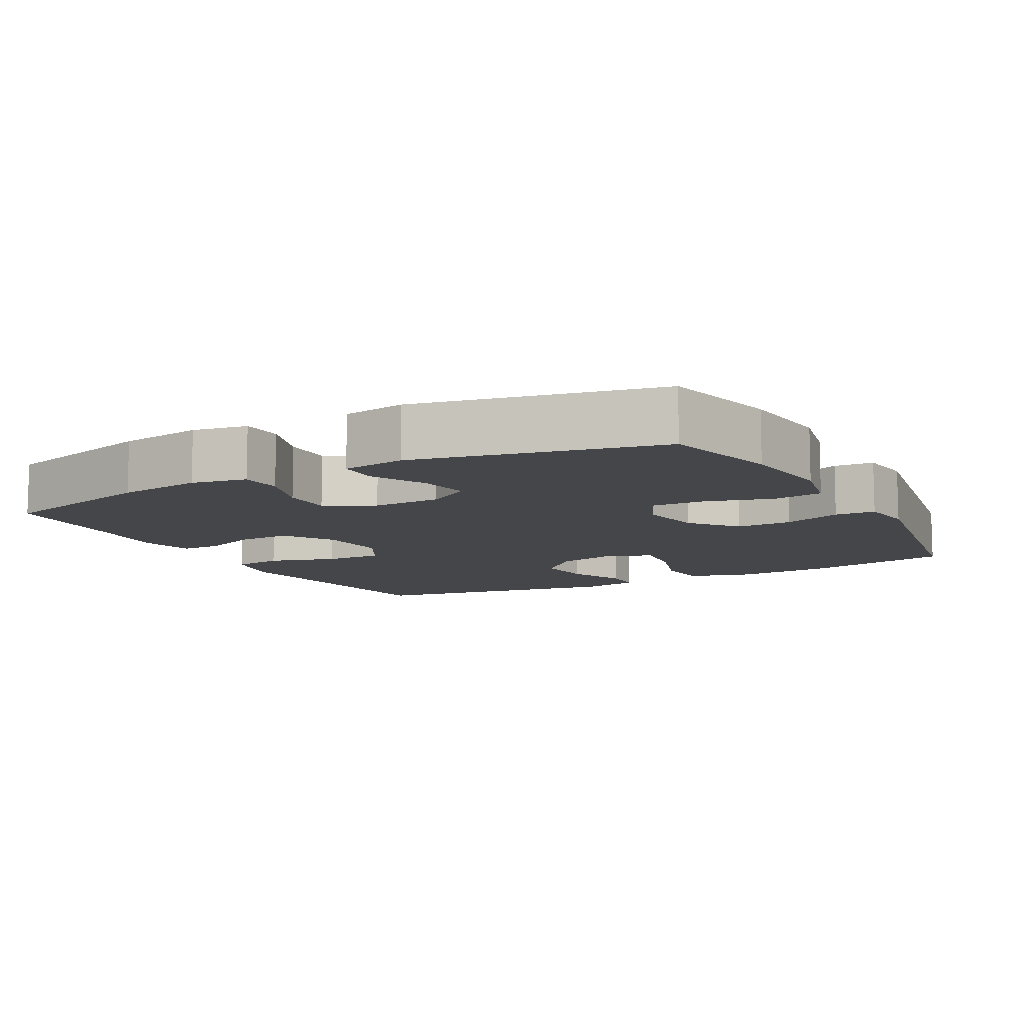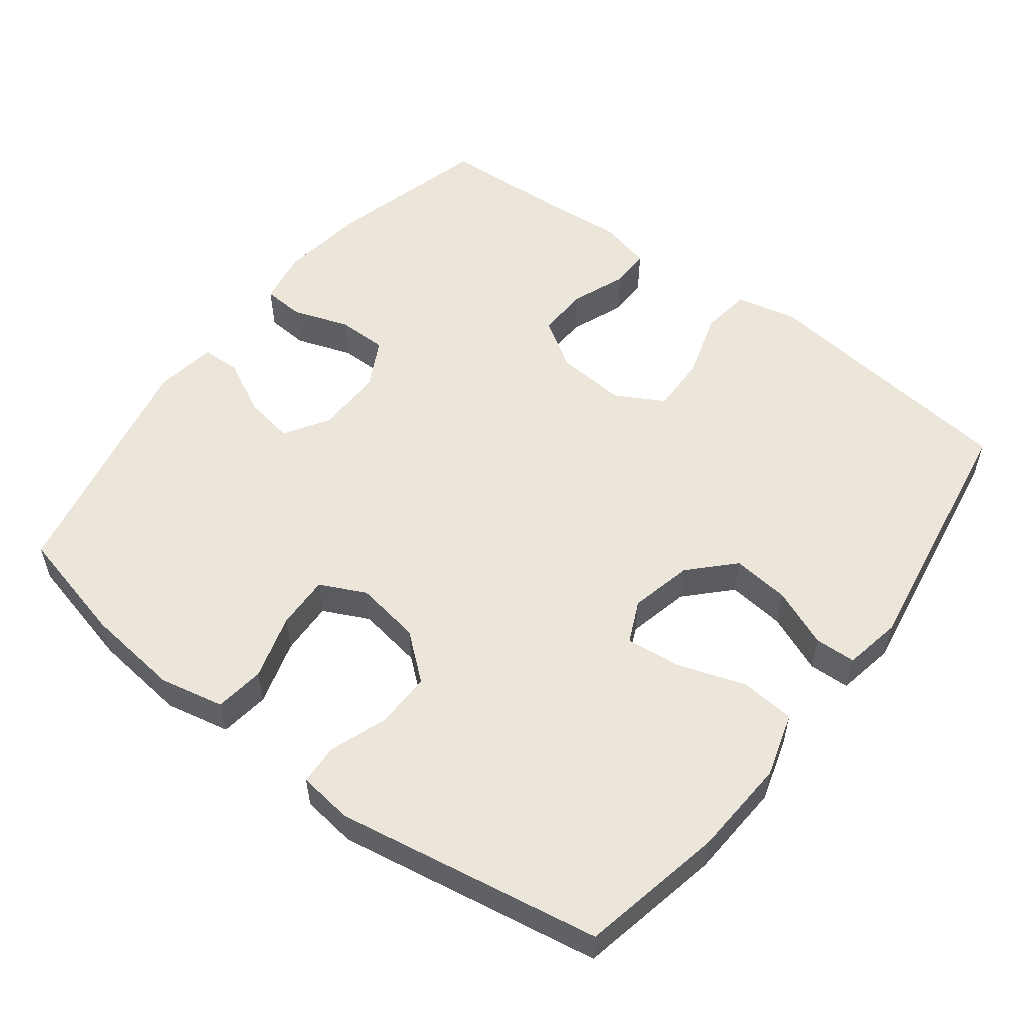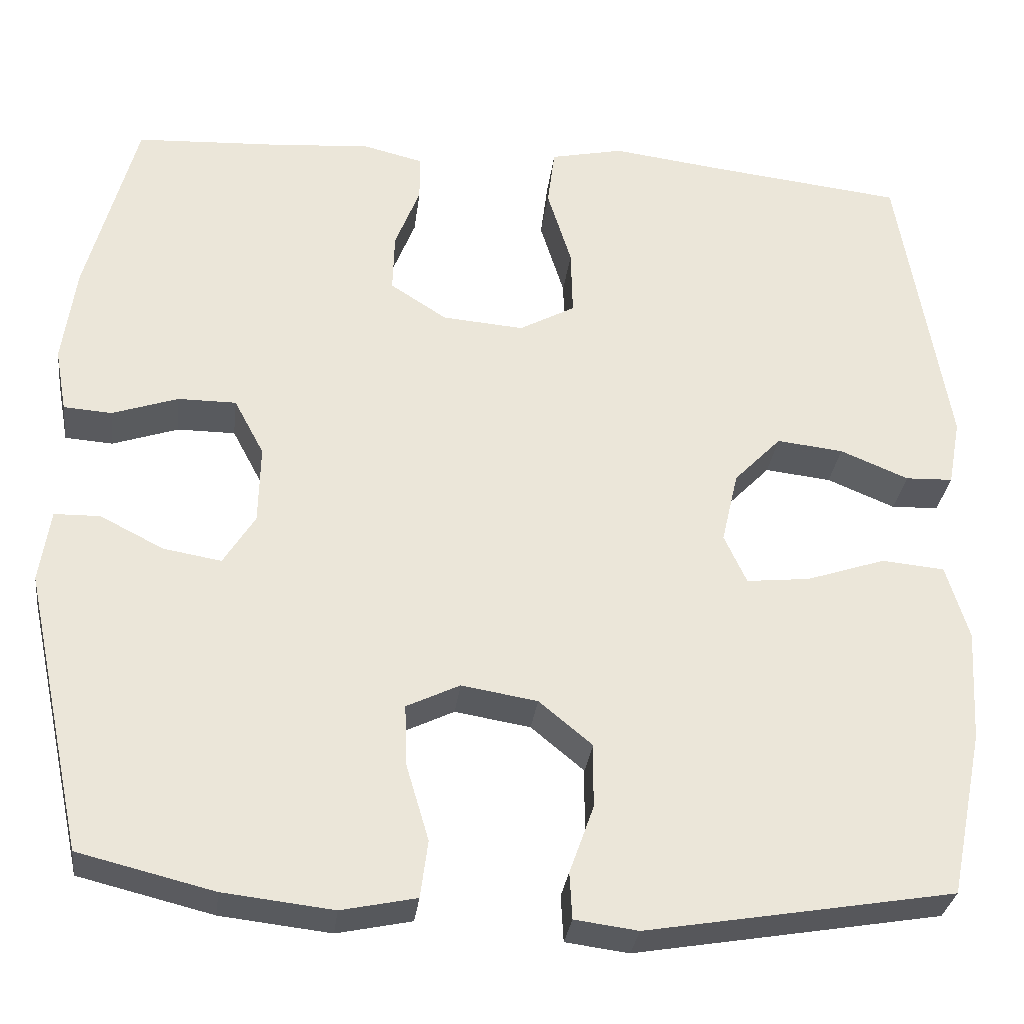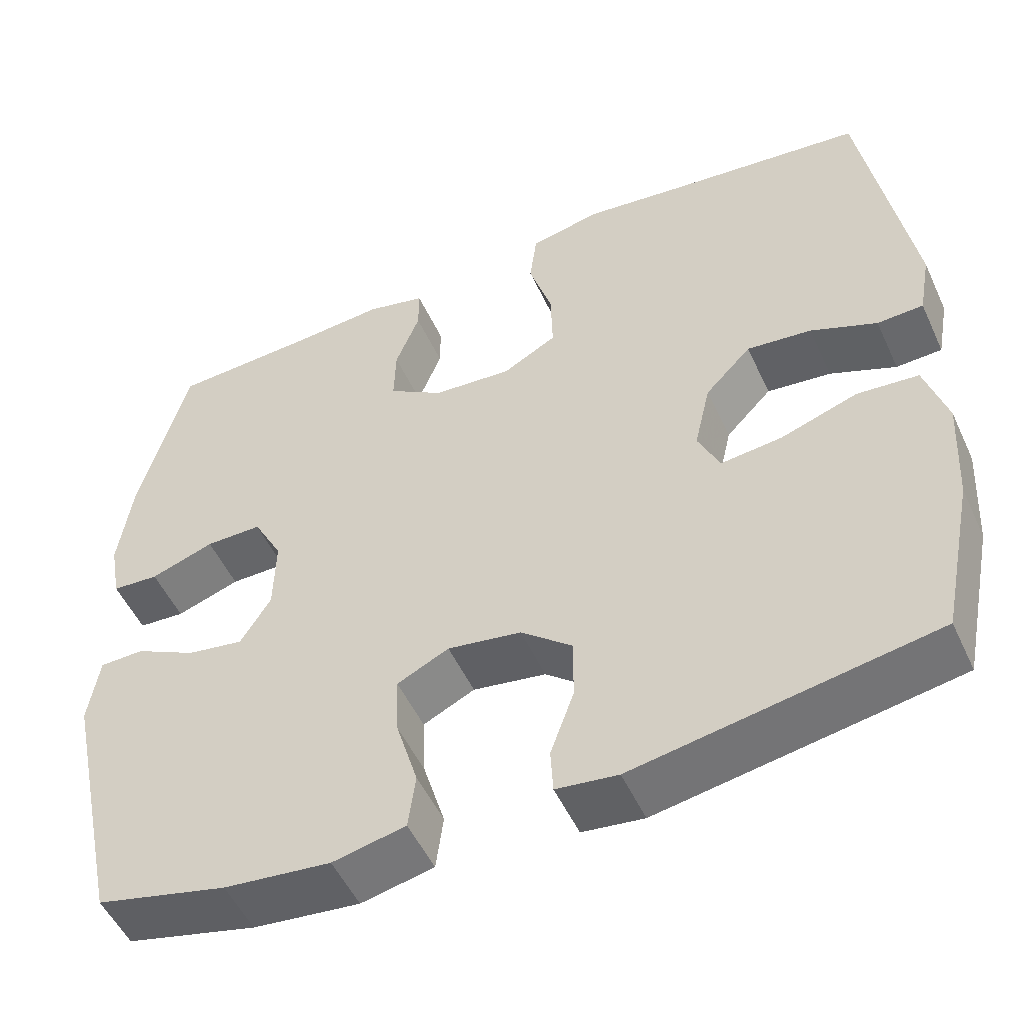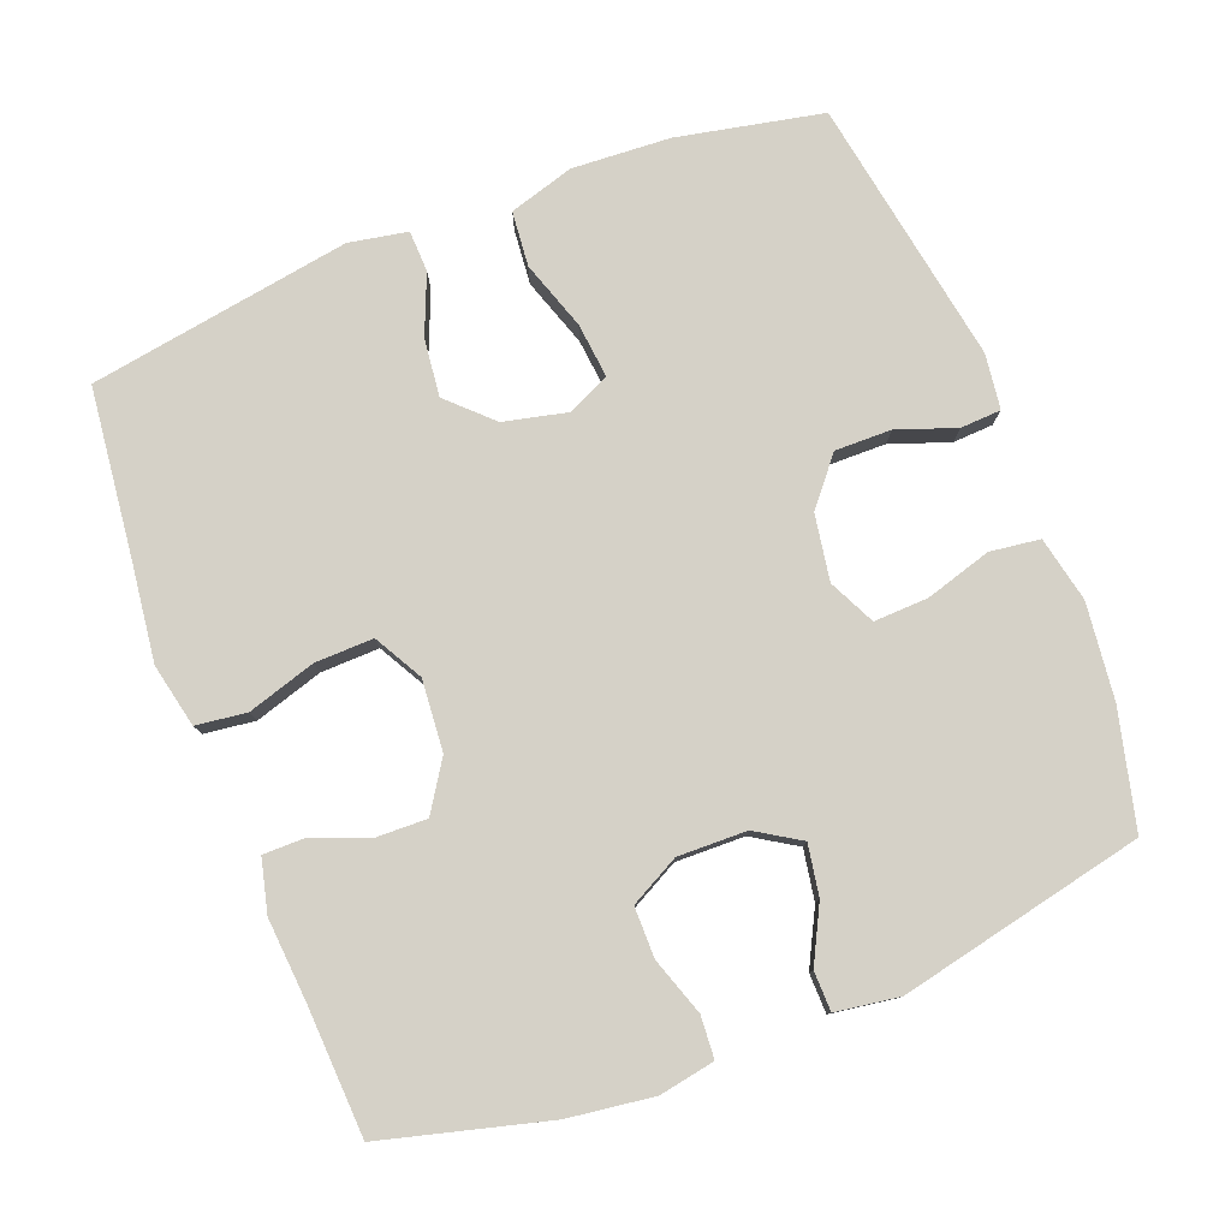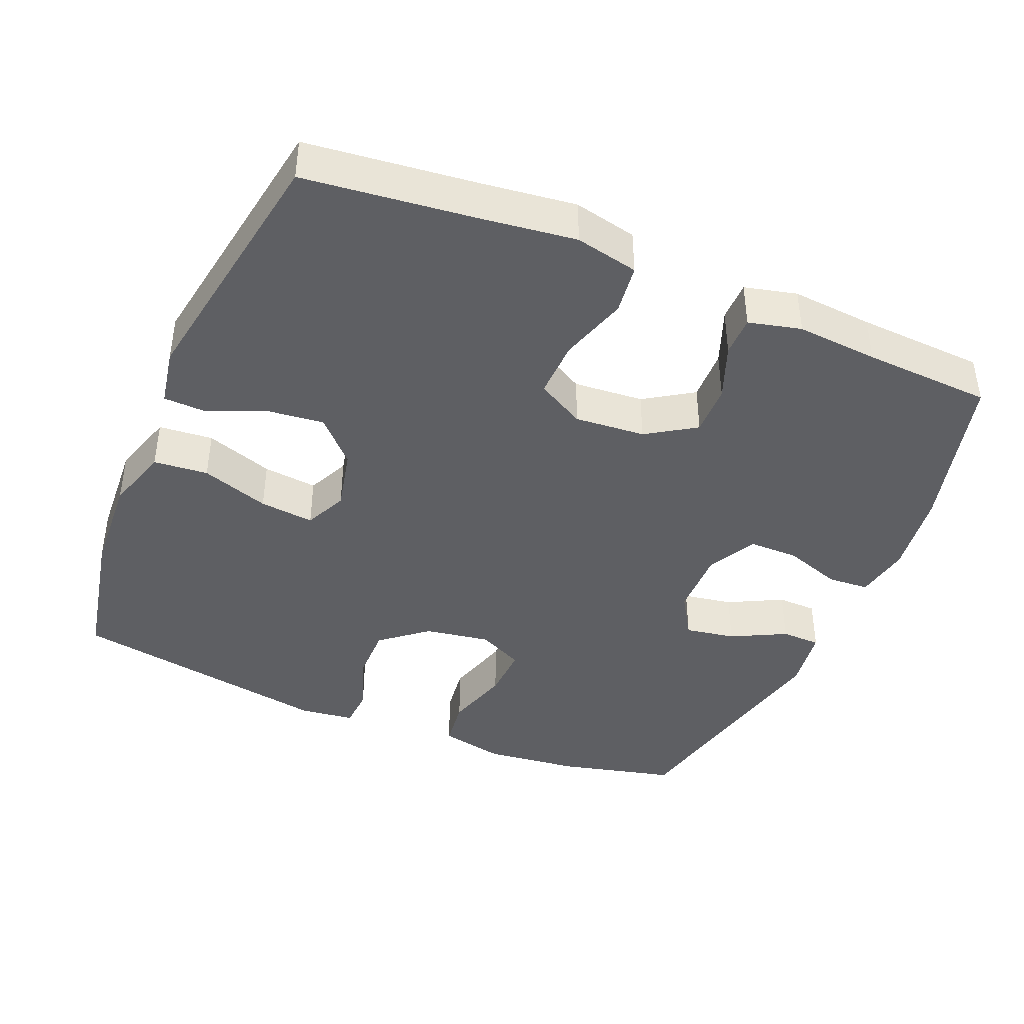
<metadata>
{"format":"obj","ext":"obj","renderer":"f3d","projection":"perspective","resolution":1024,"background":"white","views":[{"elev":-9.9,"azim":118.5,"up":"+Y"},{"elev":54.4,"azim":-142.7,"up":"+Y"},{"elev":-30.8,"azim":173.0,"up":"+Z"},{"elev":-51.8,"azim":-155.6,"up":"+Z"},{"elev":79.1,"azim":68.8,"up":"+Y"},{"elev":-41.7,"azim":-22.9,"up":"+Y"}]}
</metadata>
<code>
v -0.5 0.07 0.5
v -0.265 0.07 0.527
v -0.132 0.07 0.544
v -0.044 0.07 0.525
v -0.035 0.07 0.455
v -0.064 0.07 0.361
v -0.066 0.07 0.28
v 0.001 0.07 0.243
v 0.099 0.07 0.251
v 0.167 0.07 0.295
v 0.165 0.07 0.367
v 0.135 0.07 0.444
v 0.135 0.07 0.5
v 0.208 0.07 0.518
v 0.322 0.07 0.509
v 0.5 0.07 0.5
v 0.56 0.07 0.273
v 0.576 0.07 0.155
v 0.562 0.07 0.078
v 0.504 0.07 0.074
v 0.425 0.07 0.101
v 0.355 0.07 0.101
v 0.319 0.07 0.033
v 0.321 0.07 -0.062
v 0.359 0.07 -0.123
v 0.429 0.07 -0.111
v 0.505 0.07 -0.072
v 0.56 0.07 -0.073
v 0.573 0.07 -0.161
v 0.5 0.07 -0.5
v 0.338 0.07 -0.54
v 0.206 0.07 -0.555
v 0.116 0.07 -0.536
v 0.107 0.07 -0.467
v 0.134 0.07 -0.376
v 0.137 0.07 -0.301
v 0.073 0.07 -0.27
v -0.018 0.07 -0.285
v -0.082 0.07 -0.338
v -0.081 0.07 -0.416
v -0.052 0.07 -0.497
v -0.055 0.07 -0.553
v -0.131 0.07 -0.563
v -0.5 0.07 -0.5
v -0.541 0.07 -0.3
v -0.549 0.07 -0.164
v -0.522 0.07 -0.074
v -0.446 0.07 -0.067
v -0.351 0.07 -0.099
v -0.275 0.07 -0.107
v -0.248 0.07 -0.048
v -0.268 0.07 0.039
v -0.325 0.07 0.098
v -0.405 0.07 0.089
v -0.487 0.07 0.055
v -0.544 0.07 0.057
v -0.559 0.07 0.138
v -0.5 0 0.5
v -0.265 0 0.527
v -0.132 0 0.544
v -0.044 0 0.525
v -0.035 0 0.455
v -0.064 0 0.361
v -0.066 0 0.28
v 0.001 0 0.243
v 0.099 0 0.251
v 0.167 0 0.295
v 0.165 0 0.367
v 0.135 0 0.444
v 0.135 0 0.5
v 0.208 0 0.518
v 0.322 0 0.509
v 0.5 0 0.5
v 0.56 0 0.273
v 0.576 0 0.155
v 0.562 0 0.078
v 0.504 0 0.074
v 0.425 0 0.101
v 0.355 0 0.101
v 0.319 0 0.033
v 0.321 0 -0.062
v 0.359 0 -0.123
v 0.429 0 -0.111
v 0.505 0 -0.072
v 0.56 0 -0.073
v 0.573 0 -0.161
v 0.5 0 -0.5
v 0.338 0 -0.54
v 0.206 0 -0.555
v 0.116 0 -0.536
v 0.107 0 -0.467
v 0.134 0 -0.376
v 0.137 0 -0.301
v 0.073 0 -0.27
v -0.018 0 -0.285
v -0.082 0 -0.338
v -0.081 0 -0.416
v -0.052 0 -0.497
v -0.055 0 -0.553
v -0.131 0 -0.563
v -0.5 0 -0.5
v -0.541 0 -0.3
v -0.549 0 -0.164
v -0.522 0 -0.074
v -0.446 0 -0.067
v -0.351 0 -0.099
v -0.275 0 -0.107
v -0.248 0 -0.048
v -0.268 0 0.039
v -0.325 0 0.098
v -0.405 0 0.089
v -0.487 0 0.055
v -0.544 0 0.057
v -0.559 0 0.138
f 54 55 56 57
f 53 54 57 1
f 52 53 1 2
f 51 52 2 3
f 46 47 48 49
f 46 49 50
f 45 46 50
f 44 45 50
f 43 44 50
f 40 41 42 43
f 39 40 43 50
f 38 39 50 51
f 32 33 34 35
f 32 35 36
f 31 32 36
f 30 31 36
f 29 30 36
f 26 27 28 29
f 25 26 29 36
f 24 25 36 37
f 18 19 20 21
f 18 21 22
f 15 16 17 18
f 15 18 22
f 14 15 22 23
f 11 12 13 14
f 10 11 14 23
f 3 4 5 6
f 3 6 7
f 51 3 7
f 38 51 7 8
f 37 38 8 9
f 23 24 37
f 9 10 23 37
f 114 113 112 111
f 58 114 111 110
f 59 58 110 109
f 60 59 109 108
f 106 105 104 103
f 107 106 103
f 107 103 102
f 107 102 101
f 107 101 100
f 100 99 98 97
f 107 100 97 96
f 108 107 96 95
f 92 91 90 89
f 93 92 89
f 93 89 88
f 93 88 87
f 93 87 86
f 86 85 84 83
f 93 86 83 82
f 94 93 82 81
f 78 77 76 75
f 79 78 75
f 75 74 73 72
f 79 75 72
f 80 79 72 71
f 71 70 69 68
f 80 71 68 67
f 63 62 61 60
f 64 63 60
f 64 60 108
f 65 64 108 95
f 66 65 95 94
f 94 81 80
f 94 80 67 66
f 1 58 59 2
f 2 59 60 3
f 3 60 61 4
f 4 61 62 5
f 5 62 63 6
f 6 63 64 7
f 7 64 65 8
f 8 65 66 9
f 9 66 67 10
f 10 67 68 11
f 11 68 69 12
f 12 69 70 13
f 13 70 71 14
f 14 71 72 15
f 15 72 73 16
f 16 73 74 17
f 17 74 75 18
f 18 75 76 19
f 19 76 77 20
f 20 77 78 21
f 21 78 79 22
f 22 79 80 23
f 23 80 81 24
f 24 81 82 25
f 25 82 83 26
f 26 83 84 27
f 27 84 85 28
f 28 85 86 29
f 29 86 87 30
f 30 87 88 31
f 31 88 89 32
f 32 89 90 33
f 33 90 91 34
f 34 91 92 35
f 35 92 93 36
f 36 93 94 37
f 37 94 95 38
f 38 95 96 39
f 39 96 97 40
f 40 97 98 41
f 41 98 99 42
f 42 99 100 43
f 43 100 101 44
f 44 101 102 45
f 45 102 103 46
f 46 103 104 47
f 47 104 105 48
f 48 105 106 49
f 49 106 107 50
f 50 107 108 51
f 51 108 109 52
f 52 109 110 53
f 53 110 111 54
f 54 111 112 55
f 55 112 113 56
f 56 113 114 57
f 57 114 58 1

</code>
